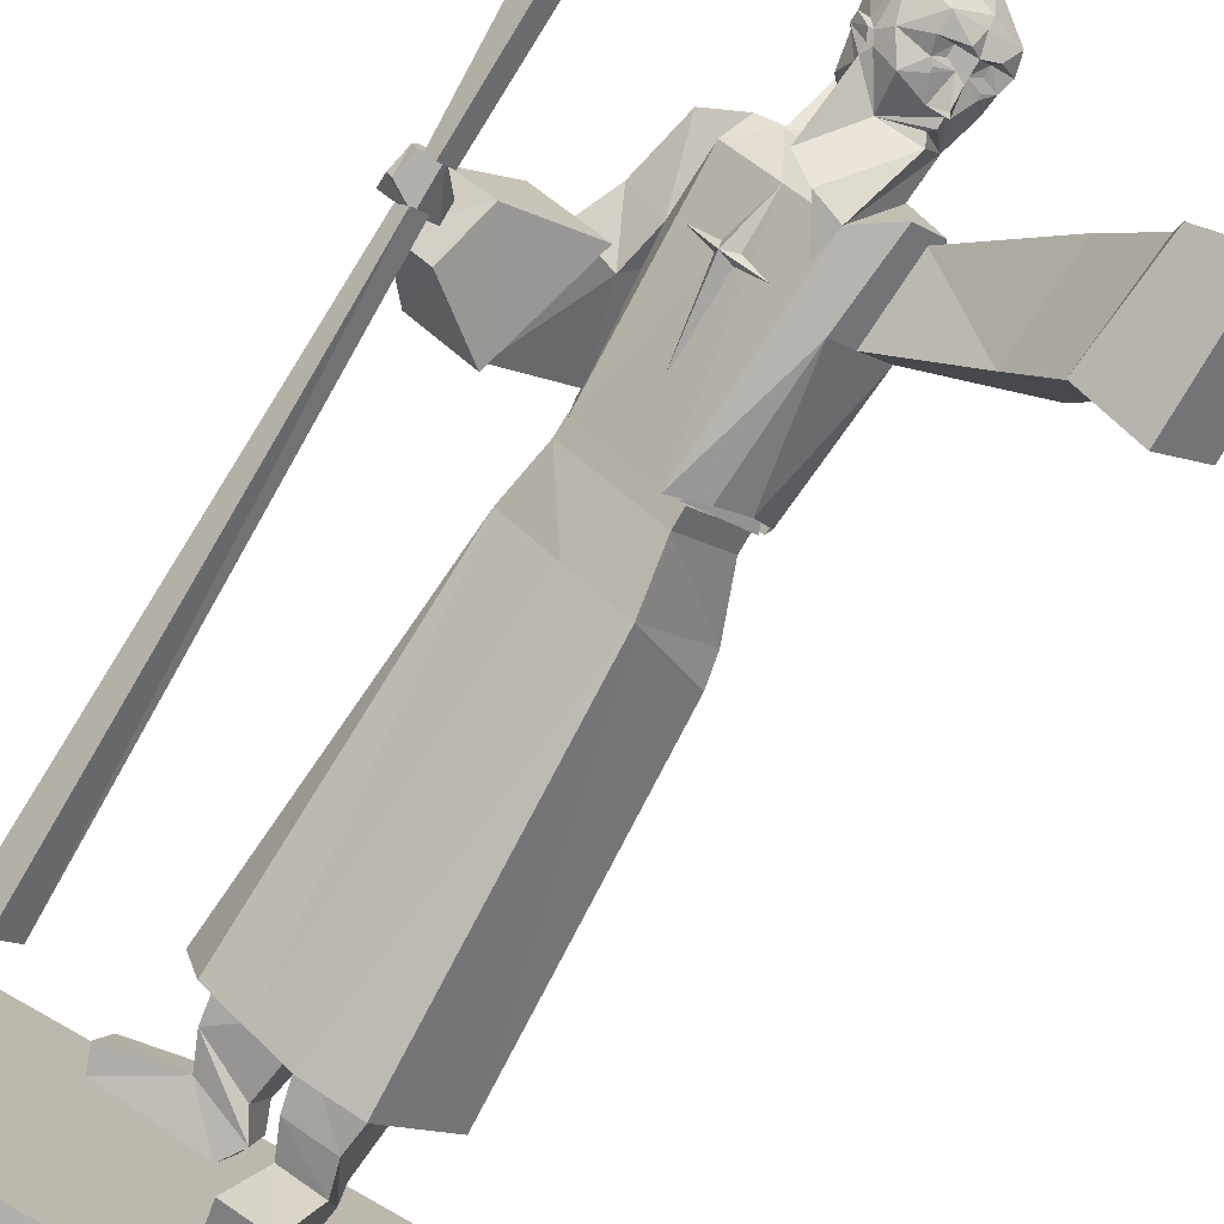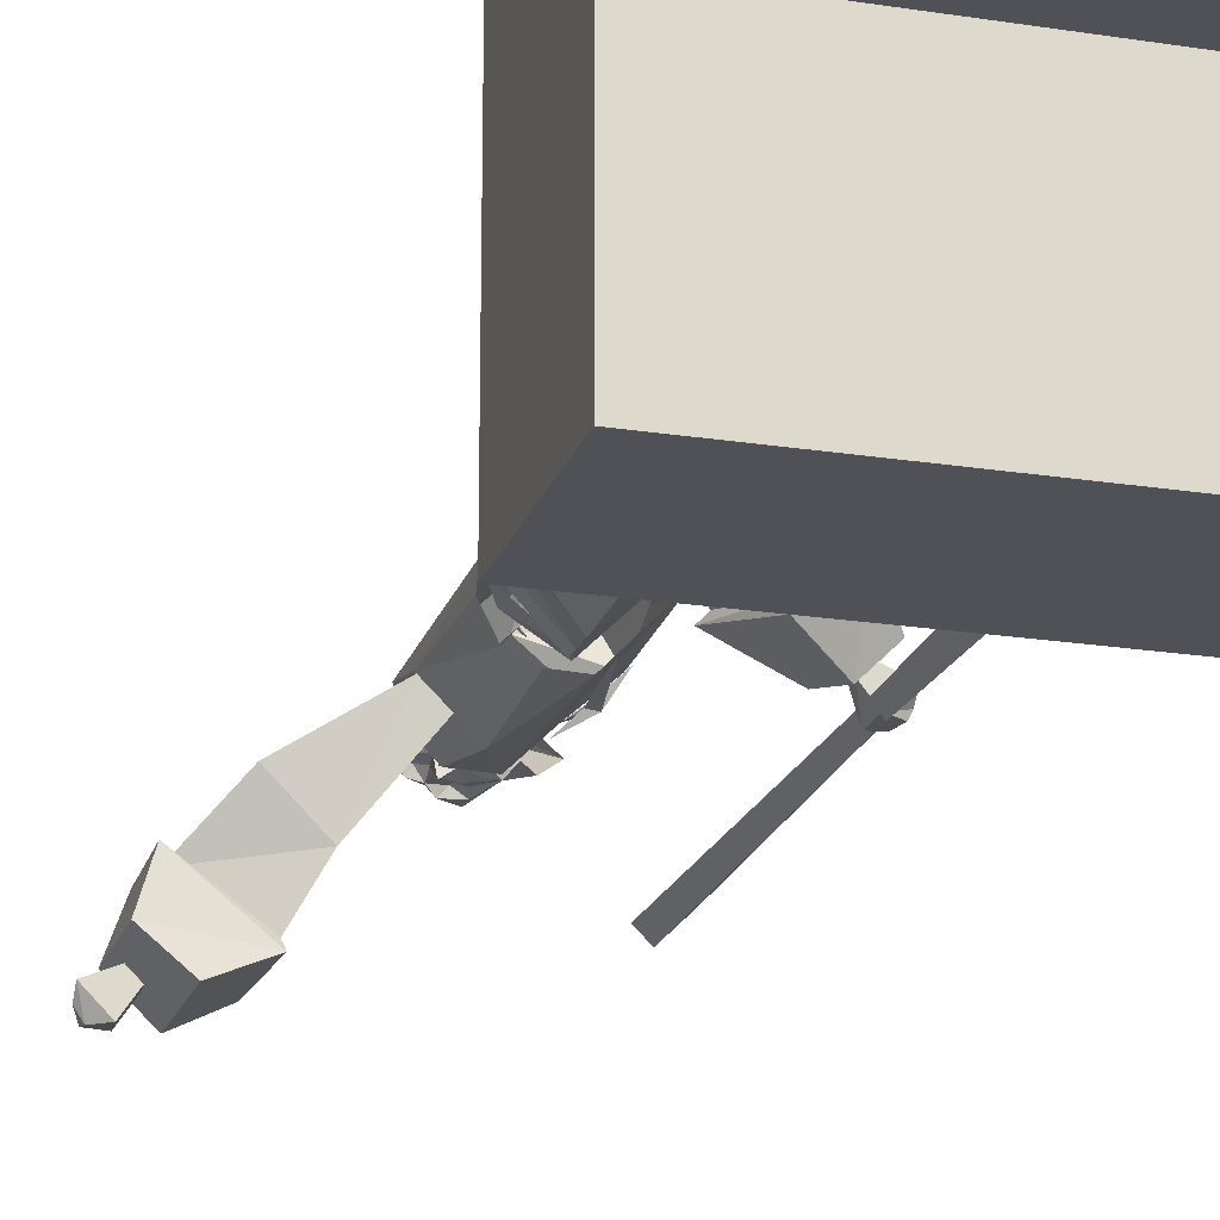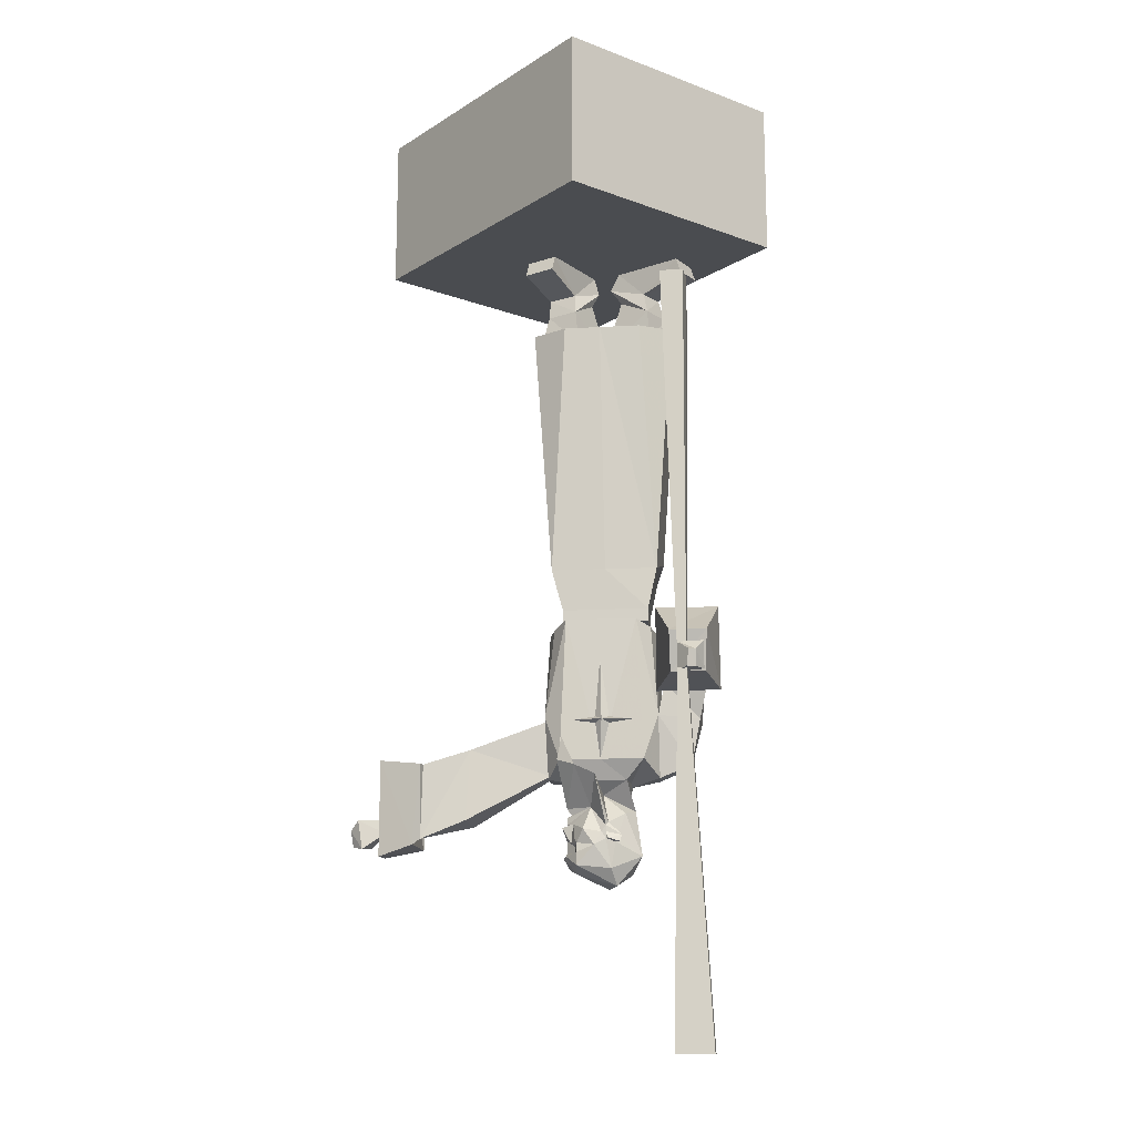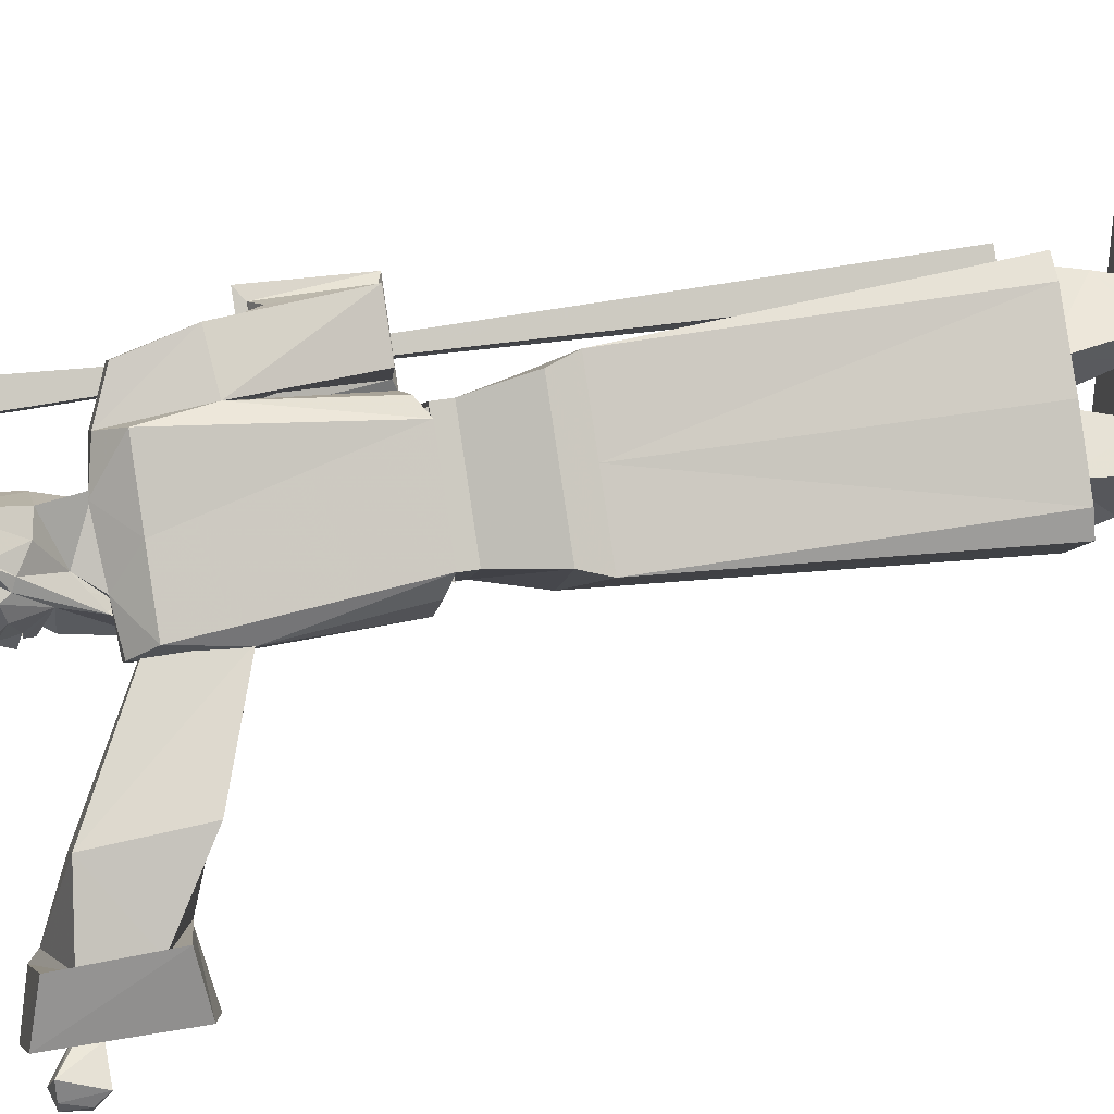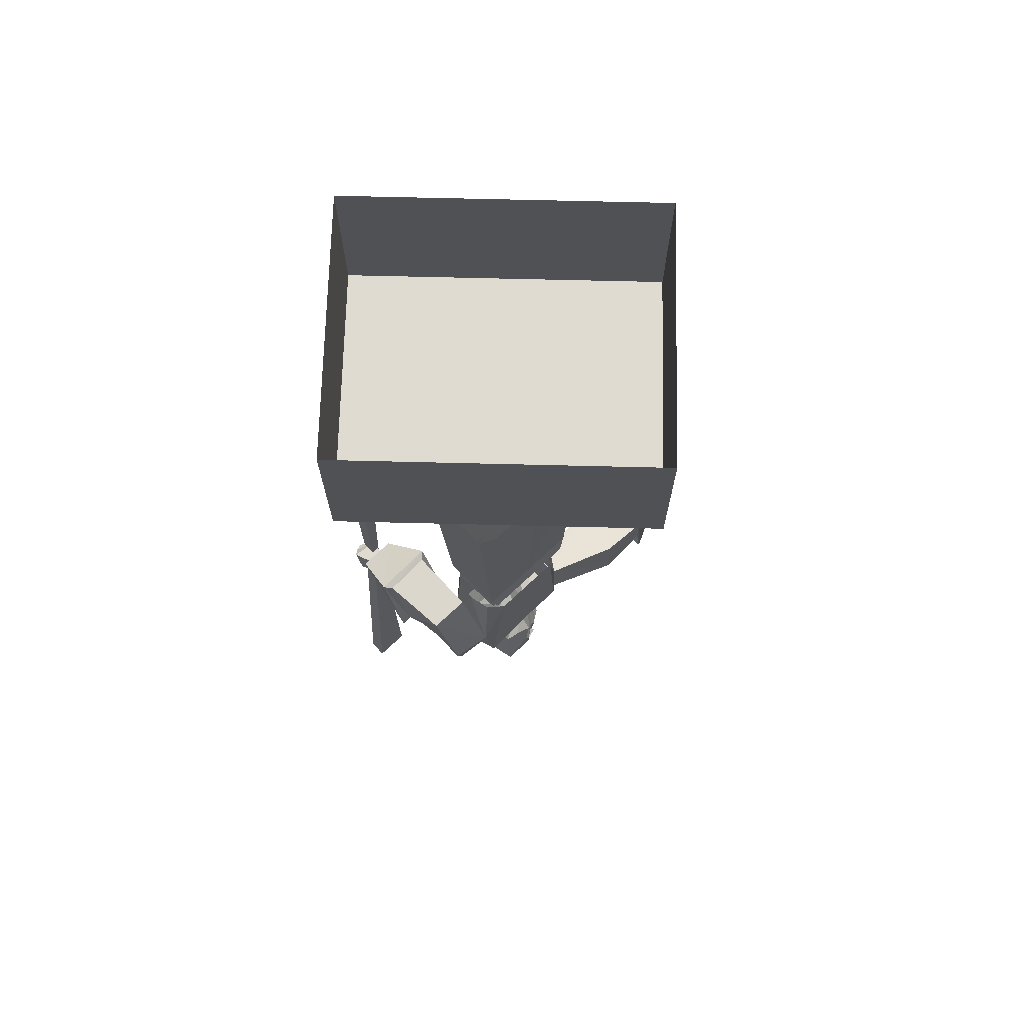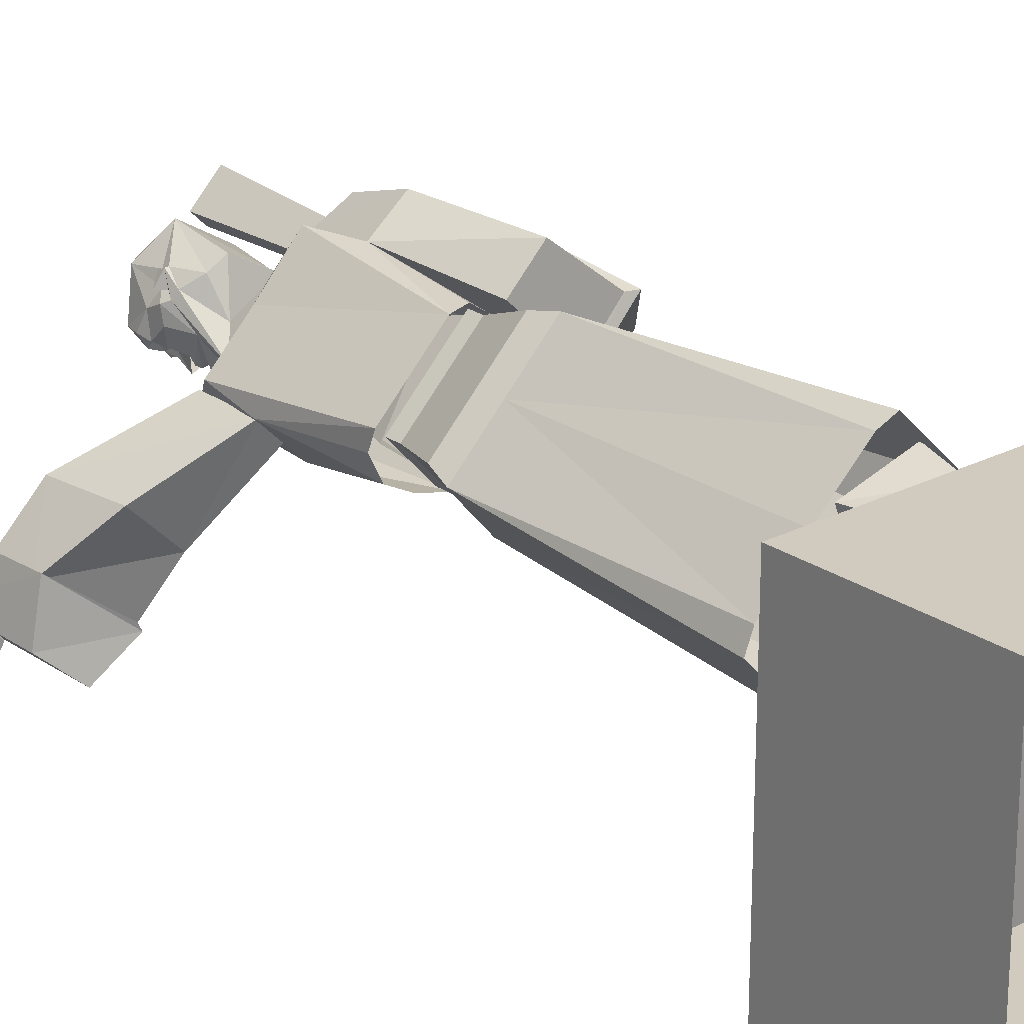
<metadata>
{"format":"obj","ext":"obj","renderer":"f3d","projection":"perspective","resolution":1024,"background":"white","views":[{"elev":-78.6,"azim":-30.8,"up":"+Z"},{"elev":-20.3,"azim":164.0,"up":"+Z"},{"elev":-15.0,"azim":-128.0,"up":"+Y"},{"elev":42.4,"azim":77.8,"up":"+Z"},{"elev":69.8,"azim":1.4,"up":"+Y"},{"elev":23.4,"azim":139.0,"up":"+Z"}]}
</metadata>
<code>
o object/statue_of_saradomin/1
v -50 0 39
v -50 0 -41
v -50 -48 -41
v -50 -48 39
v 46 0 39
v 46 -48 39
v 46 0 -41
v 46 -48 -41
v -26 -8 -41
v 22 -8 -41
v 22 -32 -41
v -26 -32 -41
v 45 -241 -43
v 45 -211 -43
v 55 -213 -34
v 55 -240 -34
v 51 -237 -22
v 34 -238 -38
v 32 -213 -37
v 51 -215 -21
v 50 -219 -24
v 50 -232 -24
v 34 -236 -35
v 33 -213 -35
v 26 -208 -22
v 38 -208 -10
v 39 -230 -11
v 27 -230 -23
v 1 -49 5
v -7 -49 14
v 3 -49 15
v -14 -65 26
v -2 -59 23
v 0 -54 22
v -12 -58 25
v -17 -65 16
v -19 -77 15
v -16 -77 28
v 2 -77 23
v -2 -49 23
v -24 -49 29
v -26 -54 29
v -14 -58 17
v -2 -54 13
v -5 -59 15
v -3 -77 10
v -5 -74 15
v -15 -73 17
v -14 -73 23
v -4 -74 20
v -5 -49 14
v -27 -49 20
v -29 -54 20
v 13 -54 9
v 12 -59 6
v 8 -65 -5
v 10 -58 -3
v 12 -49 7
v 3 -54 12
v 3 -59 9
v 14 -77 10
v -2 -65 -2
v 1 -58 0
v -5 -77 -3
v 1 -77 14
v 3 -74 9
v 10 -74 7
v 9 -77 -8
v 6 -73 -2
v 0 -73 -1
v 3 -49 10
v -4 -49 -12
v -5 -54 -14
v 5 -54 -17
v 6 -49 -15
v -9 -213 2
v -9 -202 0
v -10 -201 1
v -12 -202 3
v -12 -201 0
v -4 -201 -5
v -9 -200 0
v -9 -181 2
v -12 -200 3
v -17 -201 8
v 2 -169 -4
v 13 -165 8
v 13 -169 8
v -5 -169 26
v -17 -169 15
v -17 -165 15
v 2 -165 -4
v 18 -152 10
v -5 -165 26
v -3 -152 31
v -19 -152 17
v -8 -152 5
v 4 -152 -7
v 19 -146 8
v 7 -146 20
v -5 -146 32
v -8 -74 36
v -24 -73 20
v -21 -73 9
v -12 -73 0
v -4 -73 -8
v 8 -73 -11
v 23 -74 5
v 21 -74 10
v 10 -74 22
v -3 -74 34
v 8 -227 8
v 5 -227 0
v 0 -213 -8
v 7 -219 4
v 9 -233 13
v 10 -235 12
v 10 -234 8
v 6 -232 2
v 5 -232 0
v 5 -230 0
v 4 -229 1
v -3 -227 3
v -6 -215 -6
v -1 -206 -7
v 2 -232 0
v -4 -234 -1
v -8 -235 3
v -9 -233 4
v -11 -218 -2
v -9 -232 5
v 8 -232 15
v 8 -236 18
v 8 -235 14
v 8 -237 14
v 10 -239 10
v 10 -238 4
v 8 -236 3
v 5 -238 2
v 5 -233 -2
v 5 -237 0
v 3 -238 0
v 0 -236 -1
v -1 -238 -1
v -7 -239 1
v -9 -237 4
v -9 -235 4
v -12 -236 8
v -10 -236 8
v -10 -229 11
v -3 -223 8
v 3 -224 10
v 4 -229 18
v 7 -236 18
v 8 -238 17
v 10 -237 14
v 8 -237 3
v 7 -239 3
v 7 -241 3
v 5 -241 0
v 1 -241 0
v 1 -239 0
v 0 -237 -1
v 10 -245 5
v 11 -241 5
v -2 -241 -2
v -2 -245 -2
v 3 -242 -2
v 4 -245 1
v 4 -247 3
v -7 -251 10
v -9 -246 6
v -10 -238 7
v -10 -237 4
v 8 -242 1
v 0 -228 21
v 1 -242 24
v 7 -238 17
v 8 -246 16
v 3 -251 15
v -9 -228 16
v -12 -242 16
v -12 -219 10
v -2 -219 0
v 7 -219 8
v -4 -219 19
v -12 -238 7
v -5 -247 18
v -16 -218 20
v -10 -218 25
v -8 -199 29
v -19 -199 17
v -19 -213 11
v -3 -220 18
v -17 -214 32
v -23 -214 27
v -18 -200 36
v -26 -200 28
v -21 -189 18
v -13 -172 22
v -17 -171 16
v -17 -169 10
v 6 -199 -8
v 17 -199 3
v 14 -218 1
v 8 -218 -5
v 0 -213 -7
v -2 -169 -6
v 5 -171 -5
v 11 -172 -2
v 15 -171 5
v 15 -169 10
v 17 -213 6
v -1 -169 26
v 6 -213 17
v -5 -213 29
v -7 -171 26
v 10 -178 6
v -1 -178 -1
v 1 -169 -3
v 14 -169 7
v -5 -178 22
v -5 -169 25
v -12 -178 10
v -14 -169 12
v -16 -172 24
v -25 -172 33
v -31 -189 27
v -36 -191 24
v -26 -191 14
v -31 -170 9
v -52 -179 8
v -44 -179 0
v -41 -191 3
v -49 -191 10
v -38 -193 26
v -44 -169 20
v -31 -169 6
v -24 -193 12
v -41 -170 20
v -48 -188 7
v -46 -188 4
v -46 -184 3
v -49 -184 6
v -56 -184 3
v -54 -192 5
v -50 -193 -2
v -50 -184 -2
v -55 -187 -2
v -56 -187 0
v -55 -192 1
v -54 -192 -2
v -51 -192 -3
v -50 -302 -5
v -58 -302 3
v -53 -192 -1
v -50 -192 2
v -54 -302 7
v -46 -302 -1
v -48 -192 0
v -50 -68 -7
v -51 -185 -3
v -53 -184 -1
v -55 -68 -2
v -50 -68 4
v -50 -184 2
v -48 -185 0
v -45 -68 -1
v 16 -199 3
v 16 -216 3
v 12 -216 -1
v 11 -199 -3
v 53 -229 -36
v 50 -229 -39
v 49 -233 -38
v 52 -233 -36
v 58 -237 -37
v 60 -229 -39
v 54 -229 -45
v 53 -238 -44
v 60 -232 -42
v 58 -232 -45
v 58 -237 -44
v 59 -237 -41
f 1 2 3
f 1 3 4
f 1 4 5
f 5 4 6
f 5 6 7
f 7 6 8
f 7 8 2
f 2 8 3
f 3 8 4
f 4 8 6
f 9 10 11
f 9 11 12
f 13 14 15
f 13 15 16
f 13 16 17
f 13 17 18
f 13 18 14
f 14 18 19
f 14 19 15
f 15 19 20
f 15 20 16
f 16 20 17
f 17 20 21
f 17 21 22
f 17 22 18
f 18 22 23
f 18 23 19
f 19 23 24
f 19 24 20
f 20 24 21
f 21 24 25
f 21 25 26
f 21 26 27
f 21 27 22
f 22 27 23
f 23 27 28
f 23 28 25
f 23 25 24
f 29 30 31
f 32 33 34
f 32 34 35
f 32 35 36
f 32 36 37
f 32 37 38
f 32 38 39
f 32 39 33
f 32 33 33
f 32 33 32
f 34 40 35
f 35 40 41
f 35 41 42
f 35 42 43
f 35 43 36
f 36 43 44
f 36 44 45
f 36 45 45
f 36 45 36
f 36 45 46
f 36 46 37
f 37 46 47
f 37 47 48
f 37 48 38
f 38 48 49
f 38 49 39
f 39 49 50
f 39 50 46
f 39 46 45
f 39 45 33
f 33 45 34
f 34 45 44
f 34 44 40
f 40 44 51
f 51 44 43
f 51 43 52
f 52 43 53
f 52 53 41
f 41 53 42
f 42 53 43
f 50 47 46
f 54 55 56
f 54 56 57
f 54 57 58
f 54 58 59
f 54 59 60
f 54 60 55
f 55 60 61
f 55 61 56
f 55 56 55
f 55 56 56
f 62 60 60
f 62 60 62
f 62 60 59
f 62 59 63
f 62 63 57
f 62 57 56
f 62 56 64
f 62 64 65
f 62 65 60
f 60 65 61
f 61 65 66
f 61 66 67
f 61 67 68
f 61 68 56
f 56 68 64
f 64 68 69
f 64 69 70
f 64 70 65
f 65 70 66
f 59 71 63
f 63 71 72
f 63 72 73
f 63 73 74
f 63 74 57
f 57 74 75
f 57 75 58
f 59 58 71
f 68 67 69
f 75 74 73
f 75 73 72
f 76 77 78
f 76 78 79
f 76 79 80
f 76 80 77
f 77 80 81
f 77 81 78
f 78 81 82
f 78 82 83
f 78 83 84
f 78 84 85
f 78 85 79
f 79 85 80
f 80 85 84
f 80 84 83
f 80 83 82
f 80 82 81
f 86 87 88
f 86 88 89
f 86 89 90
f 86 90 91
f 86 91 92
f 86 92 87
f 87 92 93
f 87 93 94
f 87 94 88
f 88 94 89
f 89 94 90
f 90 94 91
f 91 94 95
f 91 95 96
f 91 96 97
f 91 97 92
f 92 97 98
f 92 98 93
f 93 98 99
f 93 99 100
f 93 100 95
f 93 95 94
f 100 101 95
f 95 101 96
f 96 101 102
f 96 102 103
f 96 103 104
f 96 104 105
f 96 105 97
f 97 105 98
f 98 105 106
f 98 106 107
f 98 107 108
f 98 108 99
f 99 108 109
f 99 109 100
f 100 109 110
f 100 110 111
f 100 111 101
f 101 111 102
f 112 113 114
f 112 114 115
f 112 115 116
f 112 116 117
f 112 117 118
f 112 118 119
f 112 119 120
f 112 120 121
f 112 121 122
f 112 122 113
f 113 122 123
f 113 123 124
f 113 124 114
f 114 124 125
f 123 121 120
f 123 120 126
f 123 126 127
f 123 127 128
f 123 128 129
f 123 129 130
f 123 130 124
f 121 123 122
f 129 131 130
f 129 130 130
f 115 116 115
f 116 115 132
f 116 132 133
f 116 133 134
f 116 134 117
f 117 134 135
f 117 135 136
f 117 136 118
f 118 136 137
f 118 137 138
f 118 138 119
f 119 138 139
f 119 139 140
f 140 139 141
f 140 141 142
f 140 142 126
f 126 142 143
f 126 143 127
f 127 143 144
f 127 144 145
f 127 145 128
f 128 145 146
f 128 146 147
f 128 147 129
f 129 147 148
f 129 148 131
f 131 148 149
f 131 149 150
f 131 150 151
f 131 151 130
f 132 115 152
f 132 152 153
f 132 153 154
f 132 154 133
f 133 154 155
f 133 155 156
f 133 156 134
f 134 156 135
f 134 135 134
f 134 134 116
f 157 137 139
f 157 139 138
f 157 138 137
f 137 158 139
f 139 158 159
f 139 159 160
f 139 160 141
f 141 160 142
f 142 160 161
f 142 161 162
f 142 162 144
f 142 144 163
f 142 163 143
f 143 163 144
f 136 164 165
f 136 165 137
f 137 165 159
f 137 159 158
f 166 167 145
f 166 145 144
f 166 144 161
f 166 161 168
f 166 168 167
f 167 168 169
f 167 169 170
f 167 170 171
f 167 171 172
f 167 172 145
f 145 172 146
f 146 172 173
f 146 173 174
f 146 174 147
f 146 147 147
f 147 147 129
f 175 165 164
f 175 164 169
f 175 169 160
f 175 160 159
f 175 159 165
f 169 168 160
f 160 168 161
f 153 152 176
f 153 176 177
f 153 177 154
f 154 177 178
f 154 178 155
f 155 178 156
f 156 178 135
f 135 178 179
f 135 179 136
f 136 179 164
f 164 179 180
f 164 180 170
f 164 170 169
f 181 151 150
f 181 150 182
f 181 182 177
f 181 177 176
f 181 176 183
f 181 183 151
f 151 183 184
f 151 184 152
f 152 184 185
f 152 185 186
f 152 186 176
f 176 186 183
f 144 162 161
f 187 148 174
f 187 174 173
f 187 173 149
f 187 149 148
f 147 174 148
f 170 180 171
f 171 180 188
f 171 188 182
f 171 182 172
f 172 182 173
f 173 182 149
f 149 182 150
f 188 177 182
f 177 188 180
f 177 180 179
f 177 179 178
f 189 190 191
f 189 191 192
f 189 192 193
f 189 193 194
f 189 194 190
f 189 190 195
f 189 195 196
f 189 196 192
f 189 192 190
f 190 192 191
f 190 191 197
f 190 197 195
f 195 197 196
f 196 197 198
f 196 198 192
f 192 198 199
f 192 199 191
f 192 191 200
f 192 200 201
f 192 201 202
f 192 202 193
f 193 202 76
f 193 76 183
f 193 183 194
f 203 204 205
f 203 205 206
f 203 206 207
f 203 207 208
f 203 208 209
f 203 209 210
f 203 210 204
f 204 210 211
f 204 211 212
f 204 212 213
f 204 213 205
f 205 213 185
f 205 185 206
f 206 185 207
f 207 185 184
f 207 184 76
f 207 76 208
f 208 76 202
f 184 183 76
f 212 214 215
f 212 215 213
f 213 215 185
f 185 215 194
f 194 215 216
f 194 216 190
f 190 216 191
f 191 216 214
f 191 214 217
f 191 217 200
f 215 214 216
f 218 219 220
f 218 220 221
f 218 221 222
f 222 221 223
f 222 223 224
f 224 223 225
f 224 225 219
f 219 225 220
f 191 226 227
f 191 227 197
f 197 227 198
f 198 227 228
f 198 228 199
f 199 228 229
f 199 229 230
f 199 230 231
f 199 231 226
f 199 226 191
f 232 233 234
f 232 234 235
f 232 235 236
f 232 236 237
f 232 237 233
f 233 237 238
f 233 238 234
f 234 238 239
f 234 239 235
f 235 239 236
f 236 239 230
f 236 230 229
f 236 229 237
f 237 229 240
f 237 240 238
f 238 240 231
f 238 231 239
f 239 231 230
f 241 242 243
f 241 243 244
f 241 244 245
f 241 245 246
f 241 246 247
f 241 247 242
f 242 247 243
f 243 247 248
f 243 248 245
f 243 245 244
f 248 249 250
f 248 250 245
f 245 250 246
f 246 250 251
f 246 251 252
f 246 252 247
f 247 252 248
f 248 252 249
f 249 252 251
f 249 251 250
f 227 226 231
f 227 231 240
f 227 240 229
f 227 229 228
f 253 254 255
f 253 255 256
f 256 255 257
f 257 255 258
f 257 258 259
f 257 259 260
f 260 259 254
f 260 254 253
f 255 254 259
f 255 259 258
f 261 262 263
f 261 263 264
f 264 263 265
f 265 263 266
f 265 266 267
f 265 267 268
f 268 267 262
f 268 262 261
f 264 261 268
f 264 268 265
f 27 26 269
f 27 269 270
f 27 270 271
f 27 271 28
f 28 271 25
f 25 271 272
f 25 272 269
f 25 269 26
f 273 274 275
f 273 275 276
f 273 276 277
f 273 277 278
f 273 278 279
f 273 279 274
f 274 279 275
f 275 279 280
f 275 280 277
f 275 277 276
f 278 281 282
f 278 282 279
f 279 282 280
f 280 282 283
f 280 283 284
f 280 284 277
f 277 284 278
f 278 284 281
f 281 284 283
f 281 283 282

</code>
